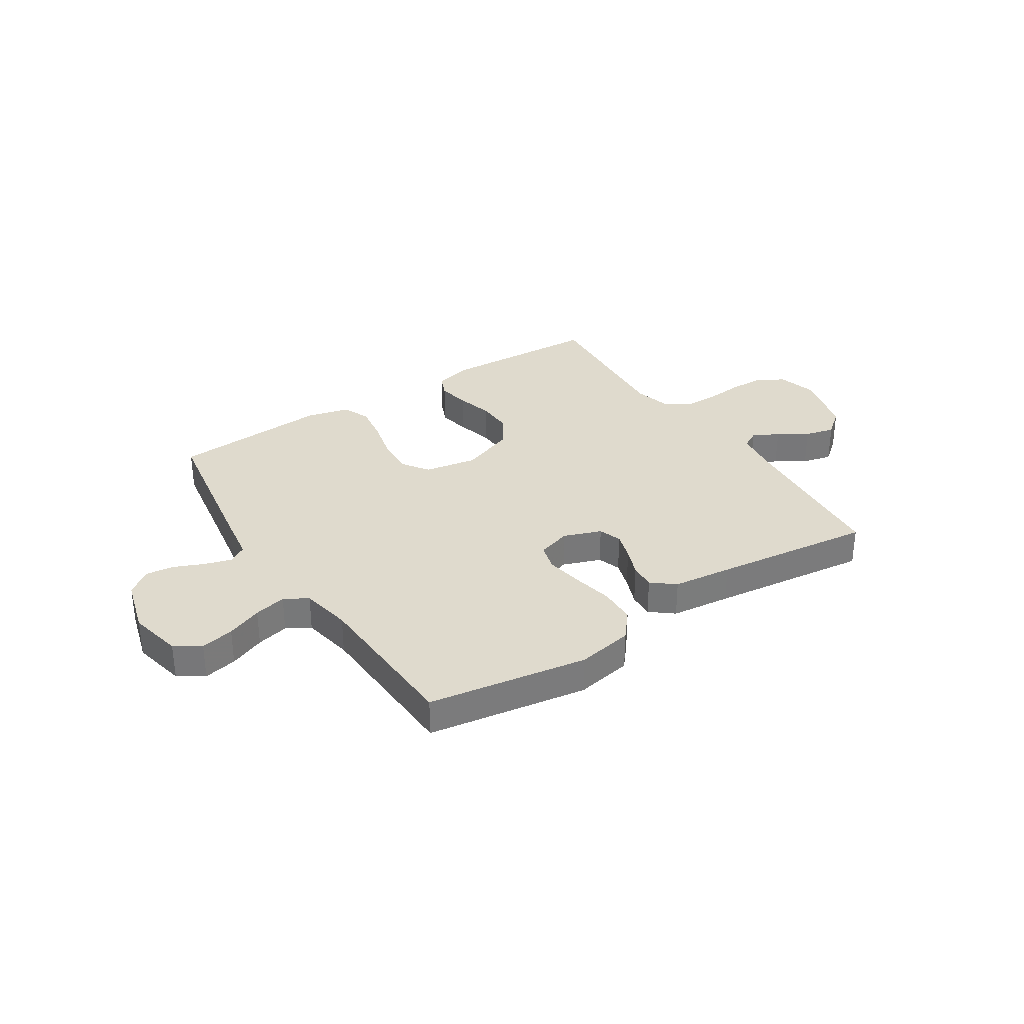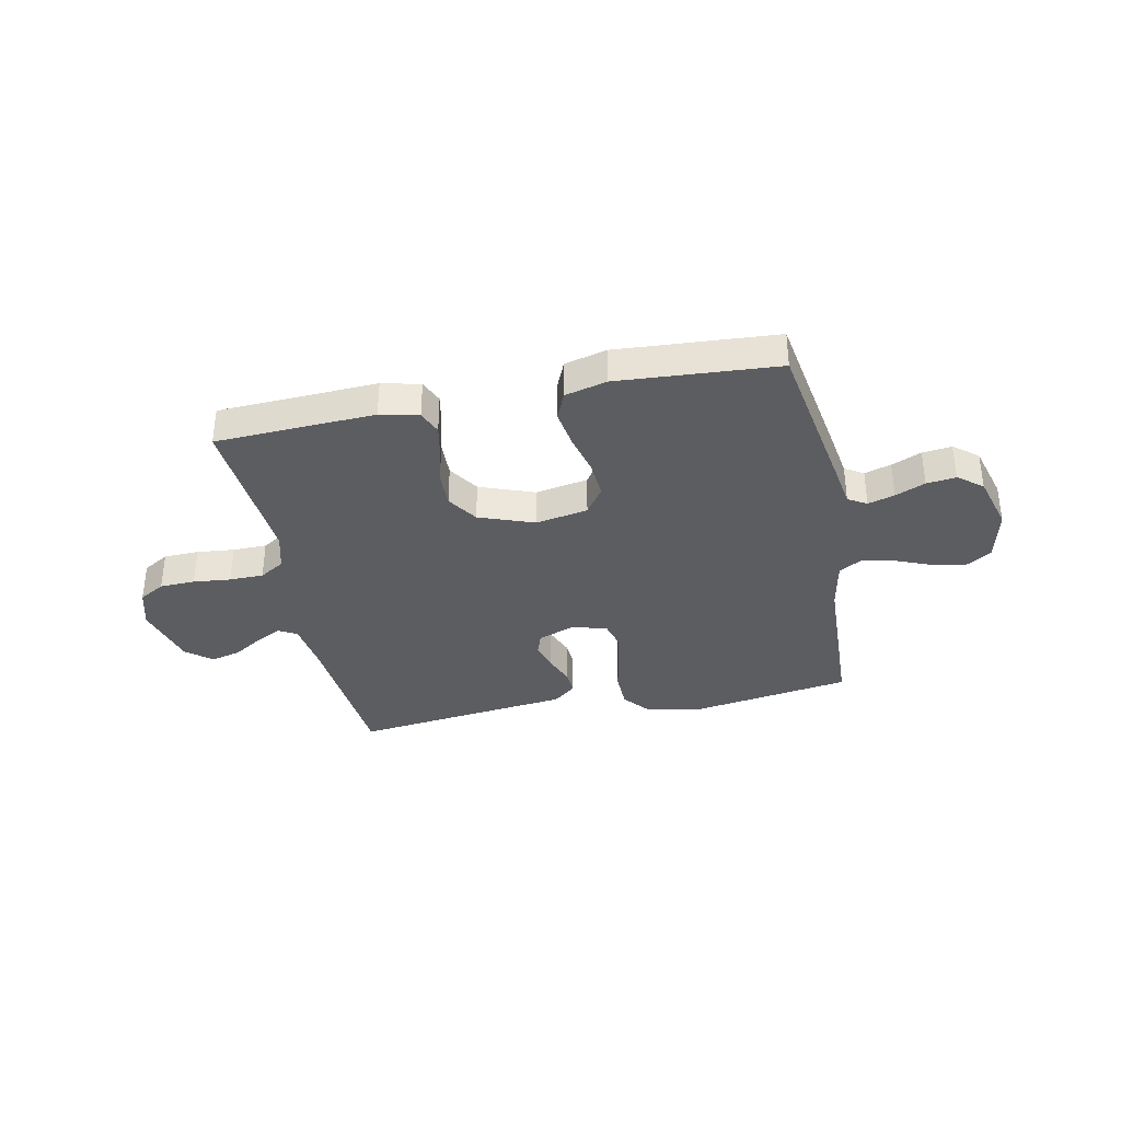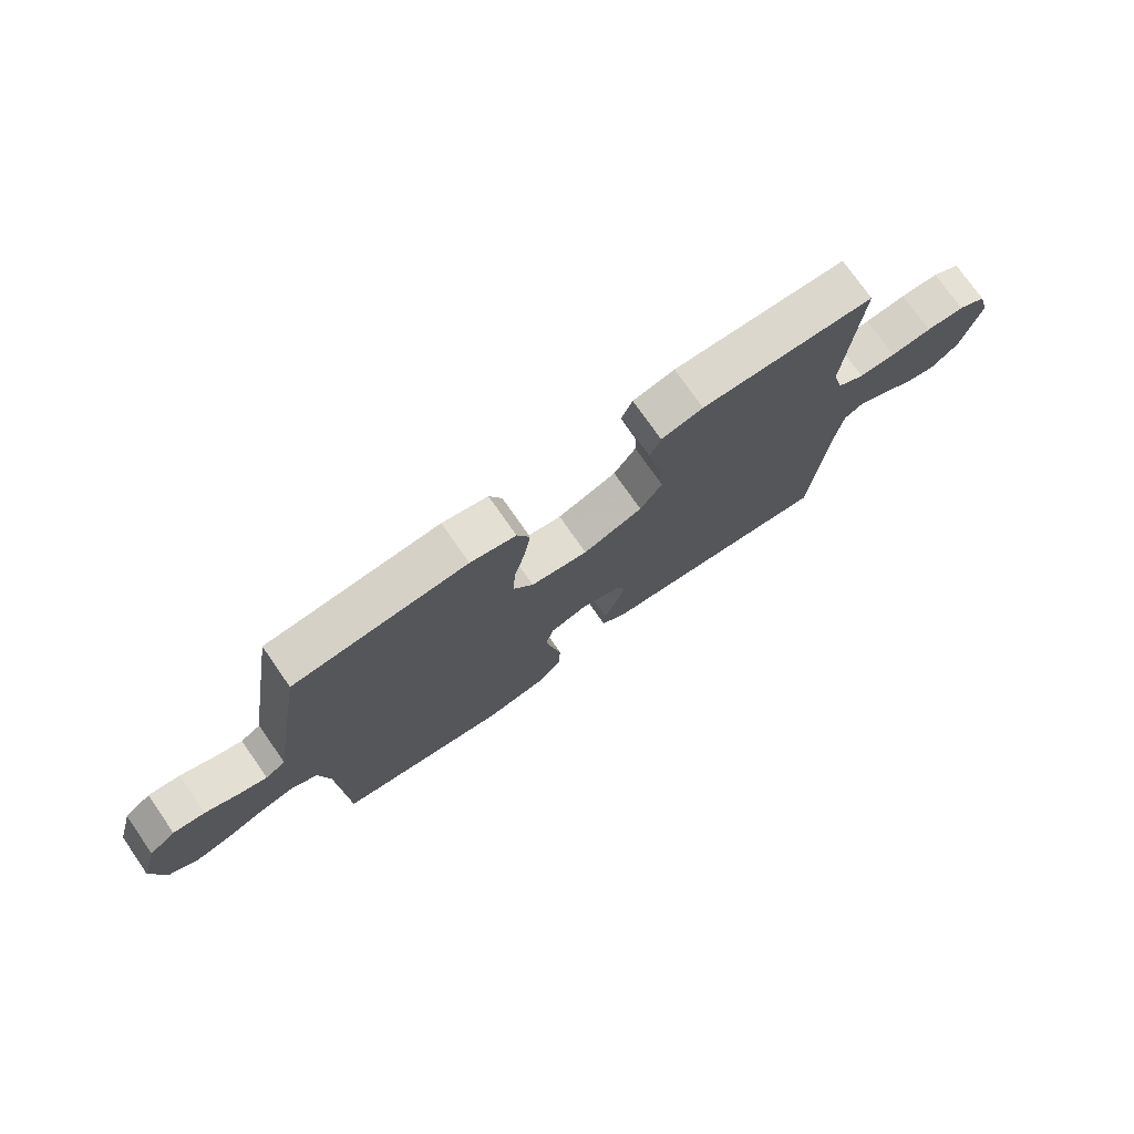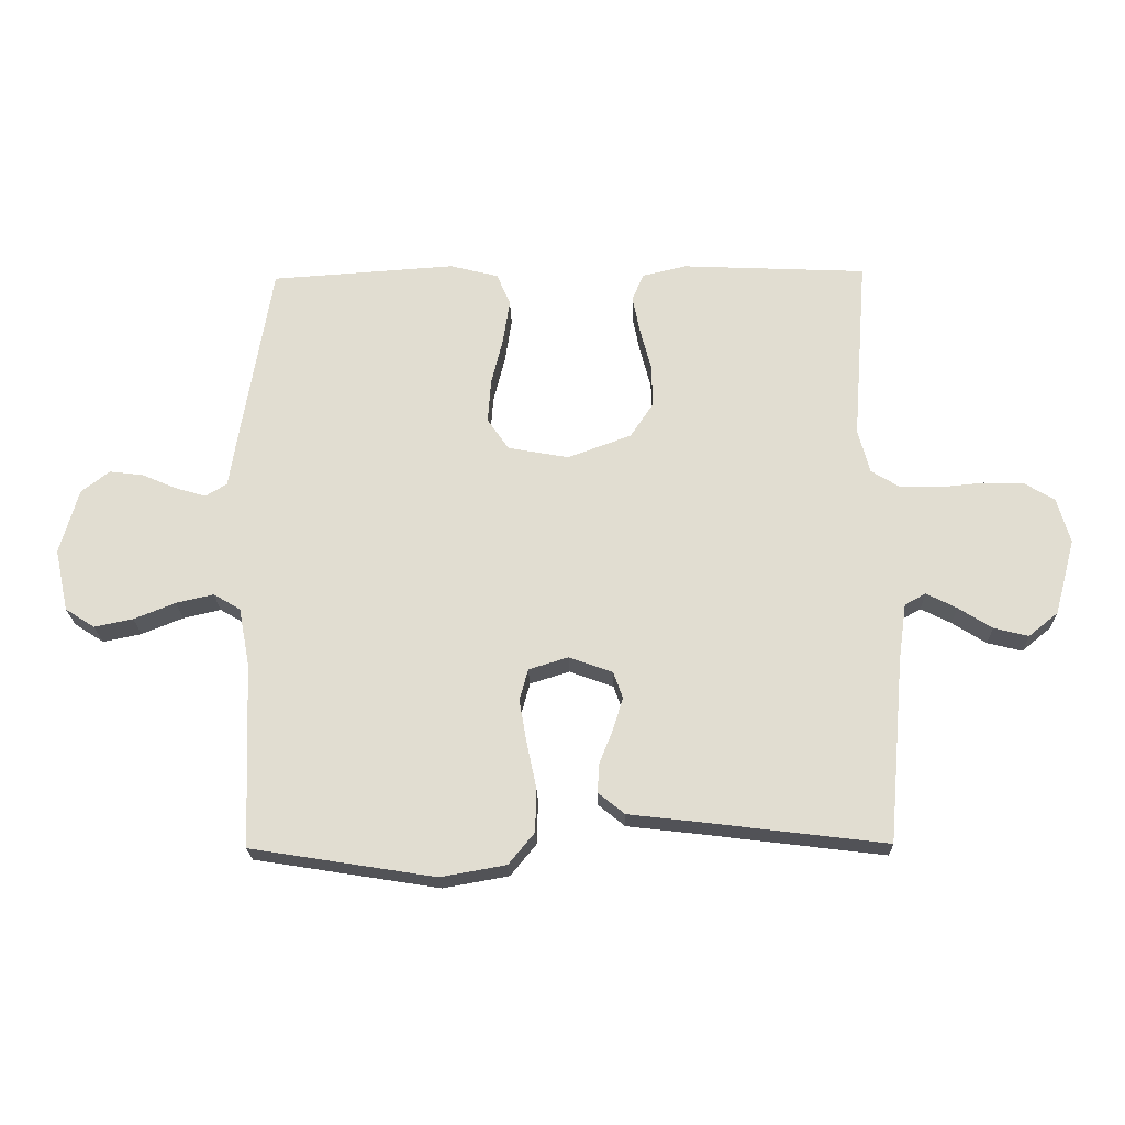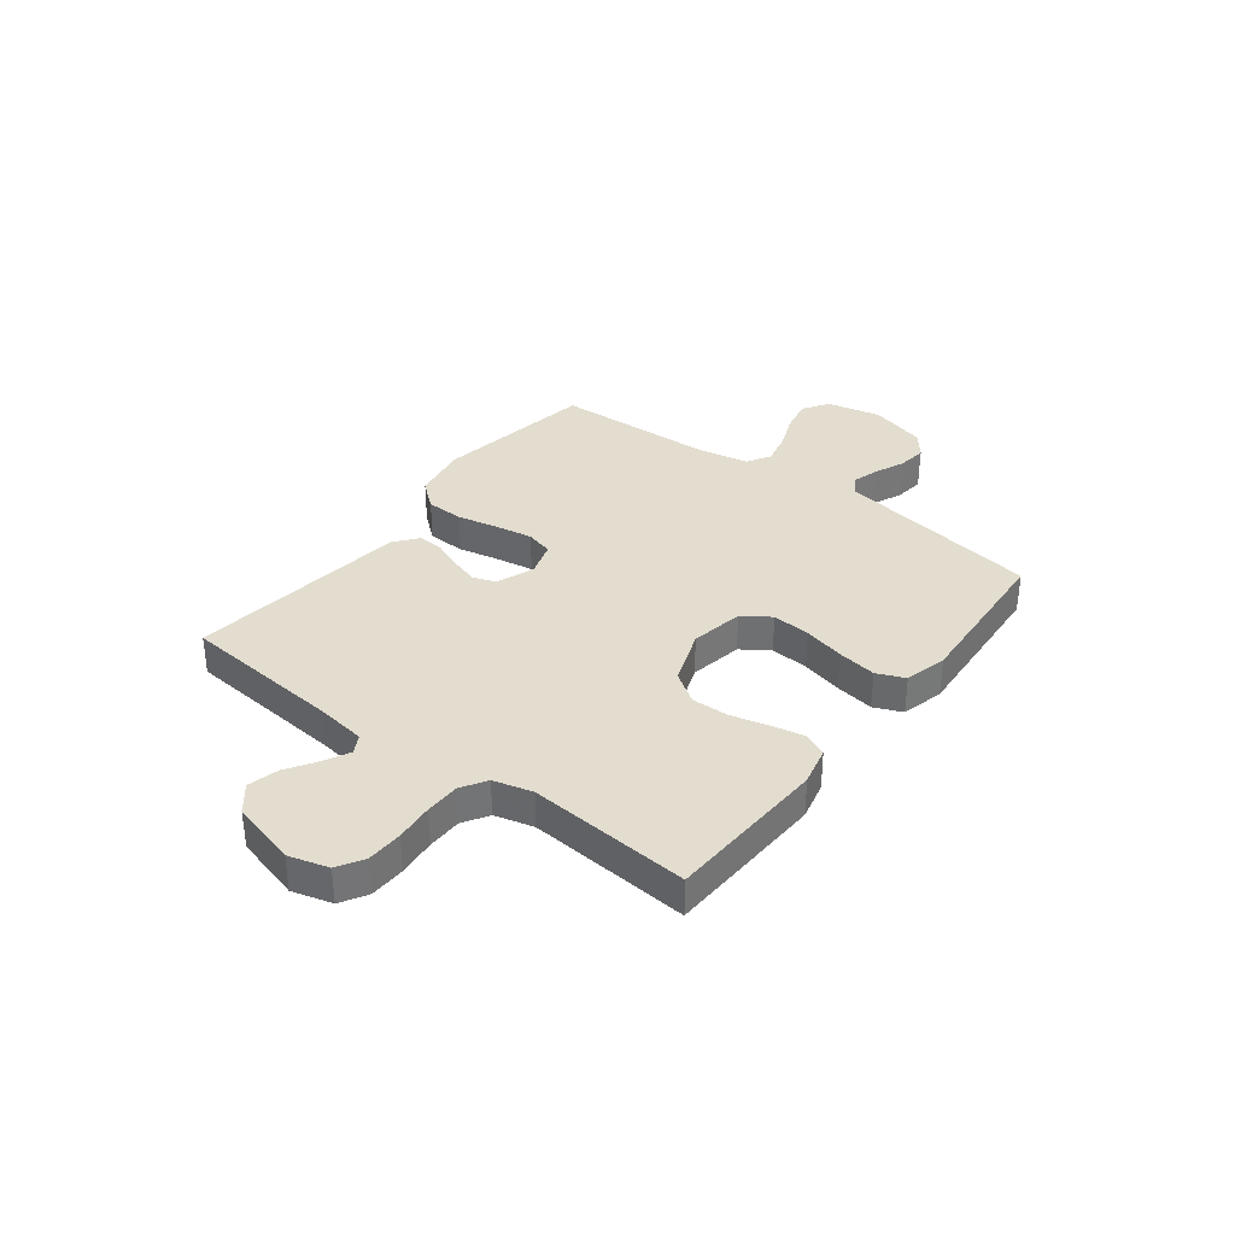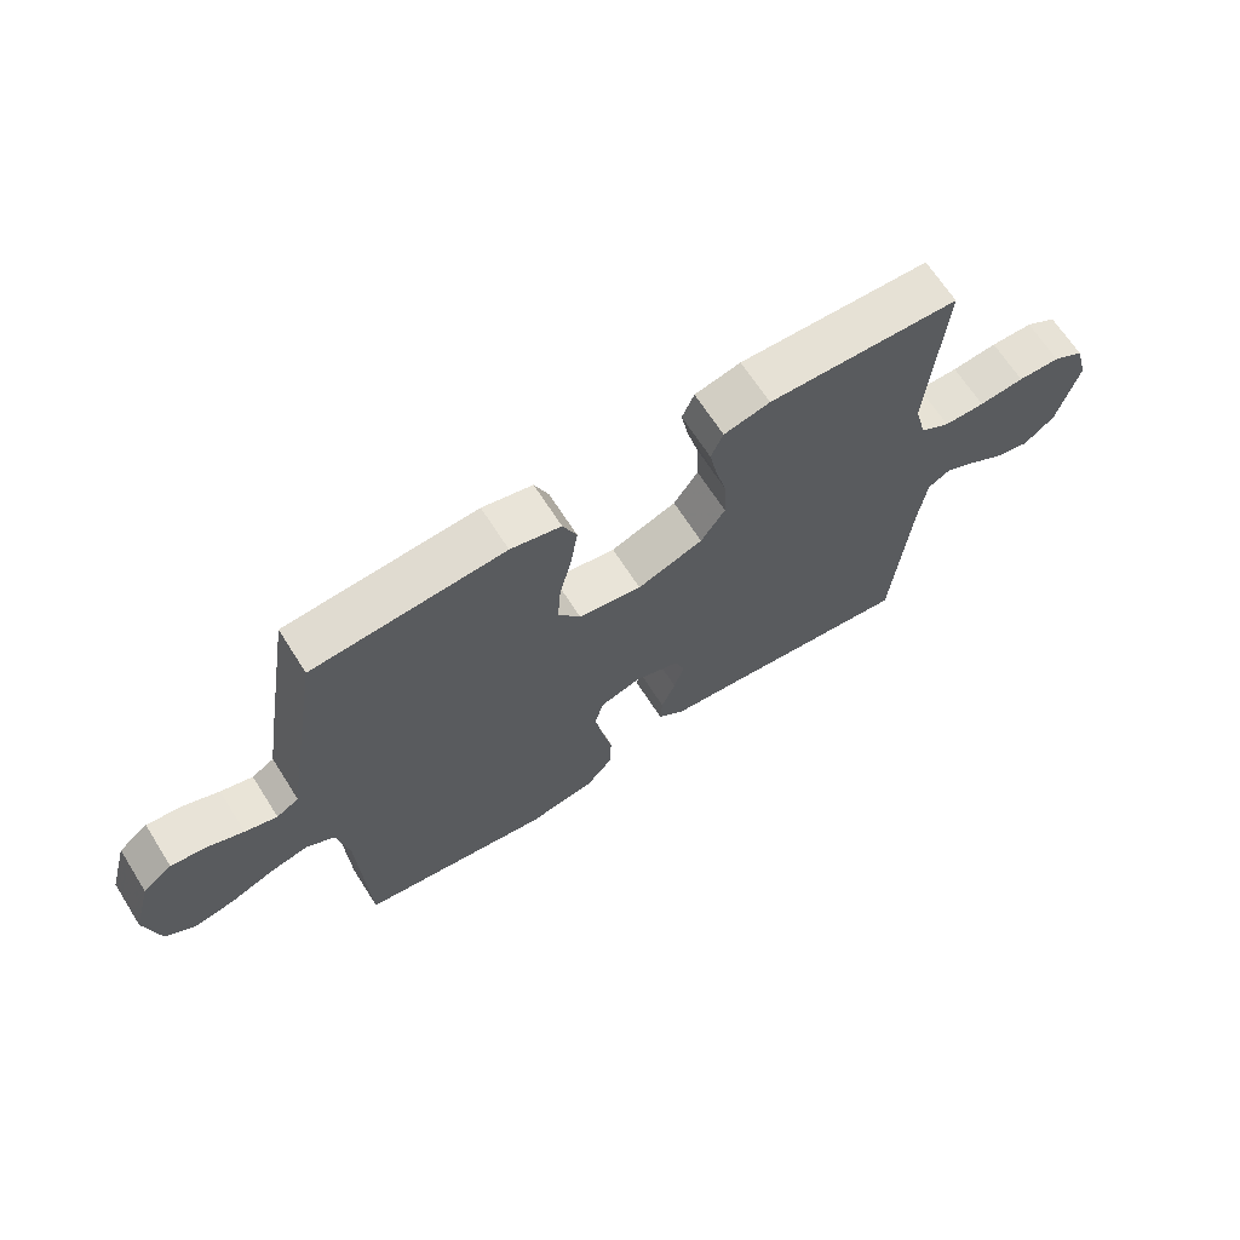
<metadata>
{"format":"obj","ext":"obj","renderer":"f3d","projection":"perspective","resolution":1024,"background":"white","views":[{"elev":32.8,"azim":147.0,"up":"+Y"},{"elev":-35.6,"azim":11.5,"up":"+Y"},{"elev":75.0,"azim":145.1,"up":"+Z"},{"elev":-21.9,"azim":-178.5,"up":"+Z"},{"elev":34.8,"azim":-52.6,"up":"+Y"},{"elev":66.8,"azim":147.5,"up":"+Z"}]}
</metadata>
<code>
v -0.5 0.07 -0.5
v -0.526 0.07 -0.2
v -0.539 0.07 -0.107
v -0.573 0.07 -0.088
v -0.622 0.07 -0.113
v -0.677 0.07 -0.148
v -0.733 0.07 -0.162
v -0.781 0.07 -0.123
v -0.814 0.07 0
v -0.793 0.07 0.074
v -0.744 0.07 0.103
v -0.678 0.07 0.105
v -0.607 0.07 0.098
v -0.543 0.07 0.099
v -0.496 0.07 0.128
v -0.477 0.07 0.2
v -0.5 0.07 0.5
v -0.2 0.07 0.514
v -0.128 0.07 0.497
v -0.109 0.07 0.453
v -0.121 0.07 0.392
v -0.139 0.07 0.323
v -0.141 0.07 0.254
v -0.103 0.07 0.197
v 0 0.07 0.159
v 0.099 0.07 0.177
v 0.134 0.07 0.228
v 0.129 0.07 0.299
v 0.11 0.07 0.376
v 0.099 0.07 0.448
v 0.121 0.07 0.5
v 0.2 0.07 0.52
v 0.5 0.07 0.5
v 0.55 0.07 0.2
v 0.563 0.07 0.117
v 0.598 0.07 0.096
v 0.648 0.07 0.111
v 0.704 0.07 0.135
v 0.759 0.07 0.142
v 0.805 0.07 0.106
v 0.835 0.07 0
v 0.813 0.07 -0.101
v 0.765 0.07 -0.132
v 0.702 0.07 -0.119
v 0.635 0.07 -0.092
v 0.574 0.07 -0.078
v 0.53 0.07 -0.104
v 0.512 0.07 -0.2
v 0.5 0.07 -0.5
v 0.2 0.07 -0.548
v 0.094 0.07 -0.529
v 0.052 0.07 -0.478
v 0.05 0.07 -0.408
v 0.066 0.07 -0.332
v 0.078 0.07 -0.262
v 0.064 0.07 -0.211
v 0 0.07 -0.191
v -0.071 0.07 -0.217
v -0.086 0.07 -0.26
v -0.07 0.07 -0.312
v -0.048 0.07 -0.367
v -0.045 0.07 -0.415
v -0.088 0.07 -0.45
v -0.2 0.07 -0.463
v -0.5 0 -0.5
v -0.526 0 -0.2
v -0.539 0 -0.107
v -0.573 0 -0.088
v -0.622 0 -0.113
v -0.677 0 -0.148
v -0.733 0 -0.162
v -0.781 0 -0.123
v -0.814 0 0
v -0.793 0 0.074
v -0.744 0 0.103
v -0.678 0 0.105
v -0.607 0 0.098
v -0.543 0 0.099
v -0.496 0 0.128
v -0.477 0 0.2
v -0.5 0 0.5
v -0.2 0 0.514
v -0.128 0 0.497
v -0.109 0 0.453
v -0.121 0 0.392
v -0.139 0 0.323
v -0.141 0 0.254
v -0.103 0 0.197
v 0 0 0.159
v 0.099 0 0.177
v 0.134 0 0.228
v 0.129 0 0.299
v 0.11 0 0.376
v 0.099 0 0.448
v 0.121 0 0.5
v 0.2 0 0.52
v 0.5 0 0.5
v 0.55 0 0.2
v 0.563 0 0.117
v 0.598 0 0.096
v 0.648 0 0.111
v 0.704 0 0.135
v 0.759 0 0.142
v 0.805 0 0.106
v 0.835 0 0
v 0.813 0 -0.101
v 0.765 0 -0.132
v 0.702 0 -0.119
v 0.635 0 -0.092
v 0.574 0 -0.078
v 0.53 0 -0.104
v 0.512 0 -0.2
v 0.5 0 -0.5
v 0.2 0 -0.548
v 0.094 0 -0.529
v 0.052 0 -0.478
v 0.05 0 -0.408
v 0.066 0 -0.332
v 0.078 0 -0.262
v 0.064 0 -0.211
v 0 0 -0.191
v -0.071 0 -0.217
v -0.086 0 -0.26
v -0.07 0 -0.312
v -0.048 0 -0.367
v -0.045 0 -0.415
v -0.088 0 -0.45
v -0.2 0 -0.463
f 62 63 64
f 61 62 64
f 60 61 64
f 64 1 2
f 60 64 2
f 59 60 2
f 58 59 2 3
f 57 58 3 4
f 52 53 54
f 51 52 54
f 50 51 54
f 49 50 54
f 48 49 54
f 47 48 54 55
f 46 47 55 56
f 43 44 45
f 42 43 45
f 41 42 45
f 40 41 45
f 39 40 45
f 38 39 45
f 37 38 45
f 36 37 45 46
f 46 56 57
f 36 46 57
f 35 36 57
f 33 34 35
f 32 33 35
f 31 32 35
f 30 31 35
f 29 30 35
f 28 29 35
f 20 21 22
f 19 20 22
f 18 19 22
f 17 18 22
f 16 17 22
f 15 16 22 23
f 14 15 23 24
f 11 12 13
f 10 11 13
f 9 10 13
f 8 9 13
f 7 8 13
f 6 7 13
f 5 6 13
f 4 5 13 14
f 14 24 25
f 4 14 25
f 57 4 25
f 27 28 35
f 26 27 35 57
f 25 26 57
f 128 127 126
f 128 126 125
f 128 125 124
f 66 65 128
f 66 128 124
f 66 124 123
f 67 66 123 122
f 68 67 122 121
f 118 117 116
f 118 116 115
f 118 115 114
f 118 114 113
f 118 113 112
f 119 118 112 111
f 120 119 111 110
f 109 108 107
f 109 107 106
f 109 106 105
f 109 105 104
f 109 104 103
f 109 103 102
f 109 102 101
f 110 109 101 100
f 121 120 110
f 121 110 100
f 121 100 99
f 99 98 97
f 99 97 96
f 99 96 95
f 99 95 94
f 99 94 93
f 99 93 92
f 86 85 84
f 86 84 83
f 86 83 82
f 86 82 81
f 86 81 80
f 87 86 80 79
f 88 87 79 78
f 77 76 75
f 77 75 74
f 77 74 73
f 77 73 72
f 77 72 71
f 77 71 70
f 77 70 69
f 78 77 69 68
f 89 88 78
f 89 78 68
f 89 68 121
f 99 92 91
f 121 99 91 90
f 121 90 89
f 1 65 66 2
f 2 66 67 3
f 3 67 68 4
f 4 68 69 5
f 5 69 70 6
f 6 70 71 7
f 7 71 72 8
f 8 72 73 9
f 9 73 74 10
f 10 74 75 11
f 11 75 76 12
f 12 76 77 13
f 13 77 78 14
f 14 78 79 15
f 15 79 80 16
f 16 80 81 17
f 17 81 82 18
f 18 82 83 19
f 19 83 84 20
f 20 84 85 21
f 21 85 86 22
f 22 86 87 23
f 23 87 88 24
f 24 88 89 25
f 25 89 90 26
f 26 90 91 27
f 27 91 92 28
f 28 92 93 29
f 29 93 94 30
f 30 94 95 31
f 31 95 96 32
f 32 96 97 33
f 33 97 98 34
f 34 98 99 35
f 35 99 100 36
f 36 100 101 37
f 37 101 102 38
f 38 102 103 39
f 39 103 104 40
f 40 104 105 41
f 41 105 106 42
f 42 106 107 43
f 43 107 108 44
f 44 108 109 45
f 45 109 110 46
f 46 110 111 47
f 47 111 112 48
f 48 112 113 49
f 49 113 114 50
f 50 114 115 51
f 51 115 116 52
f 52 116 117 53
f 53 117 118 54
f 54 118 119 55
f 55 119 120 56
f 56 120 121 57
f 57 121 122 58
f 58 122 123 59
f 59 123 124 60
f 60 124 125 61
f 61 125 126 62
f 62 126 127 63
f 63 127 128 64
f 64 128 65 1

</code>
